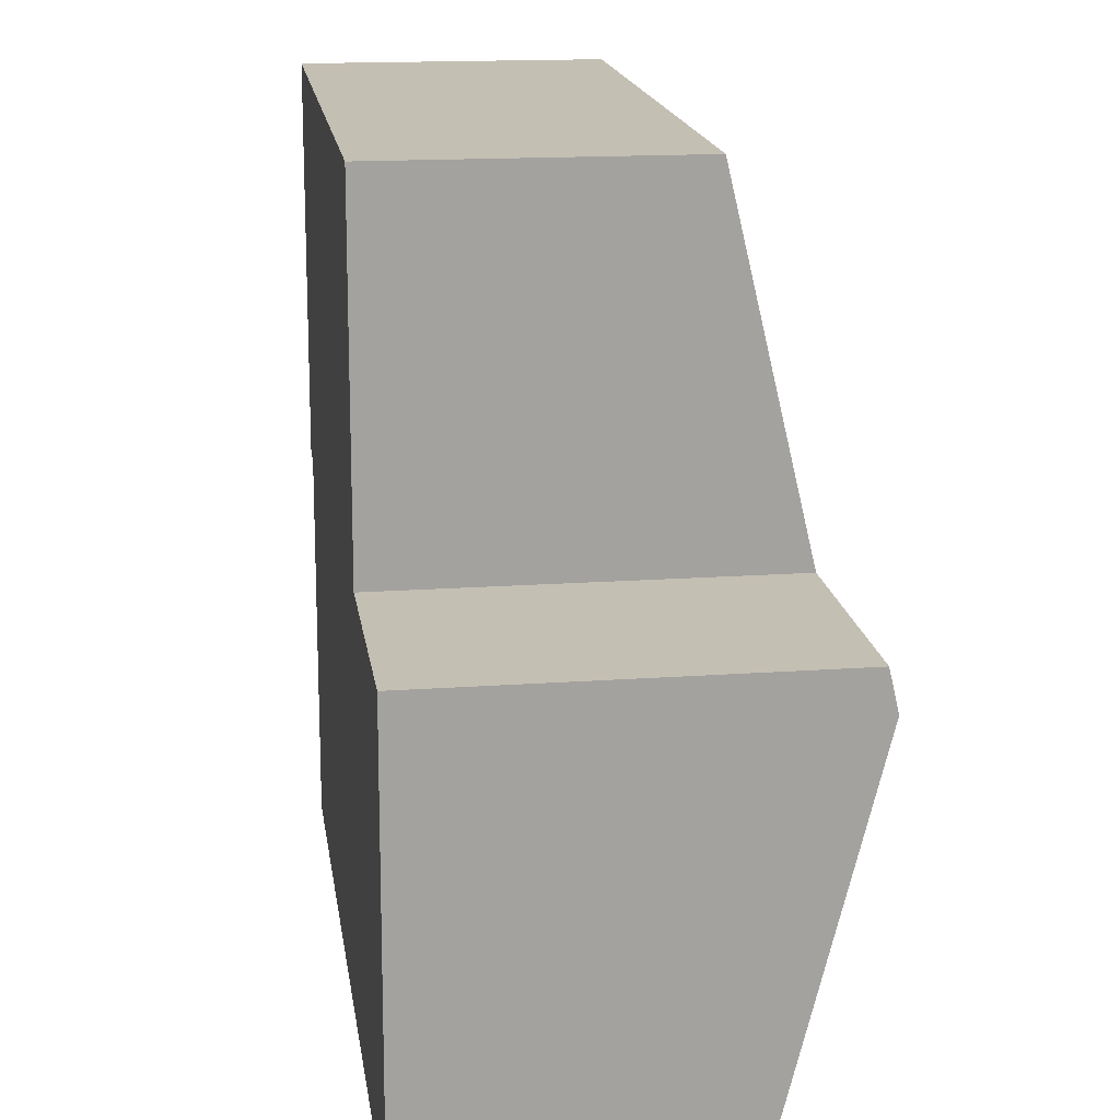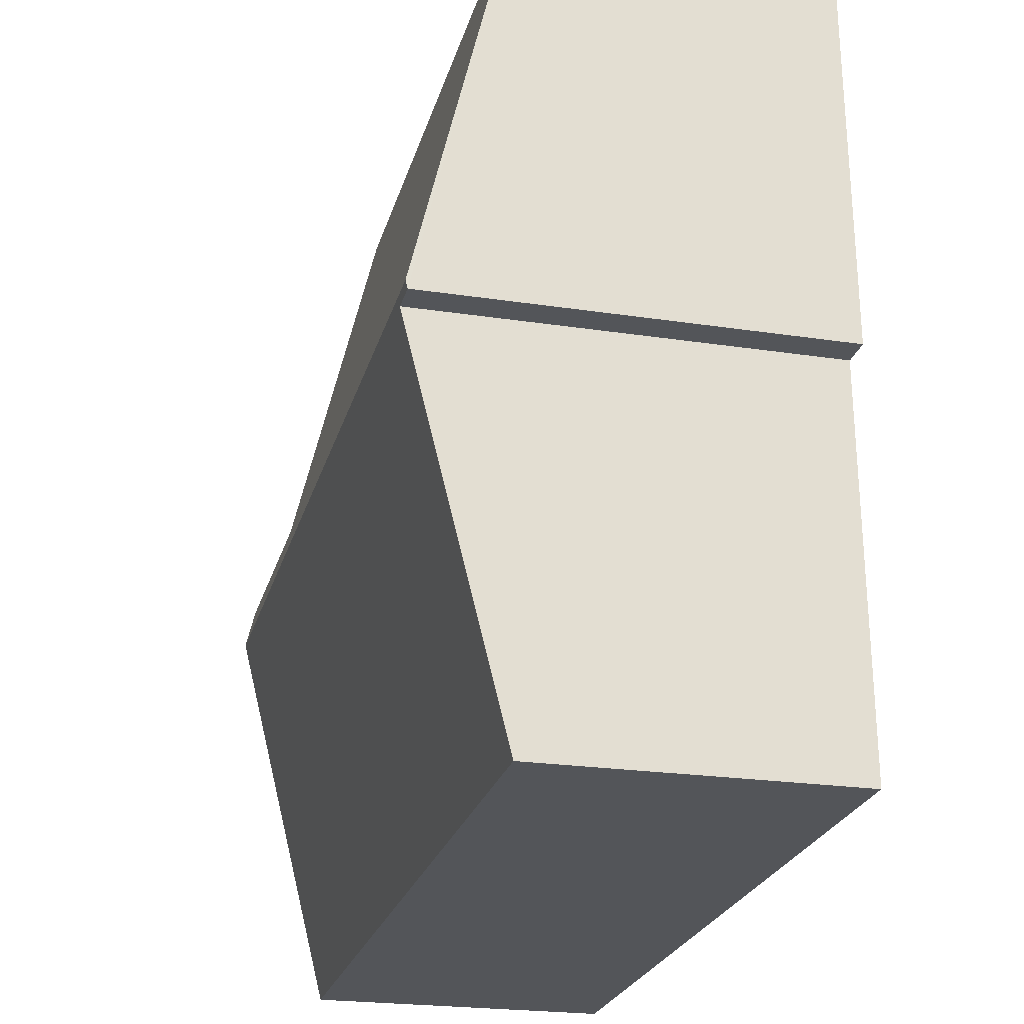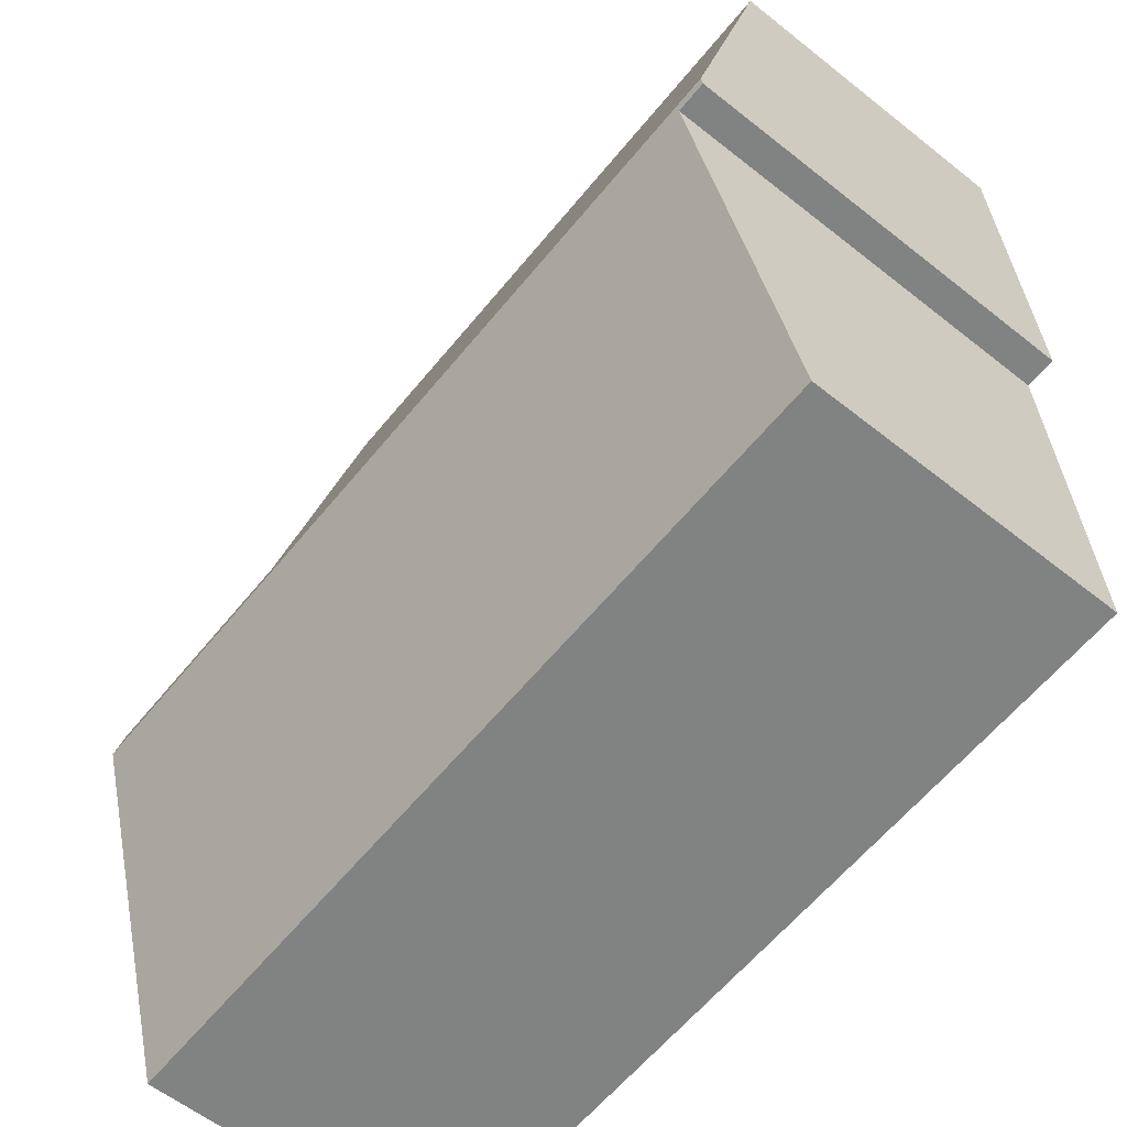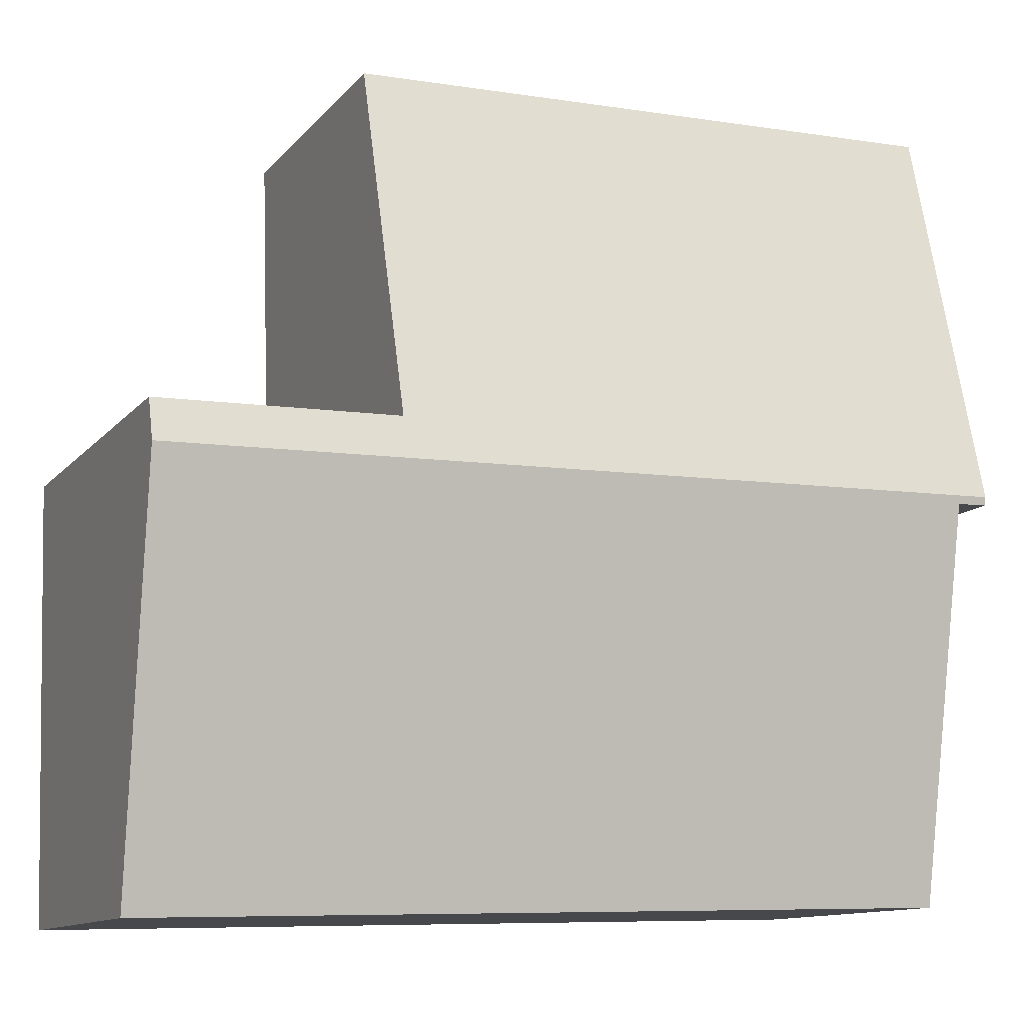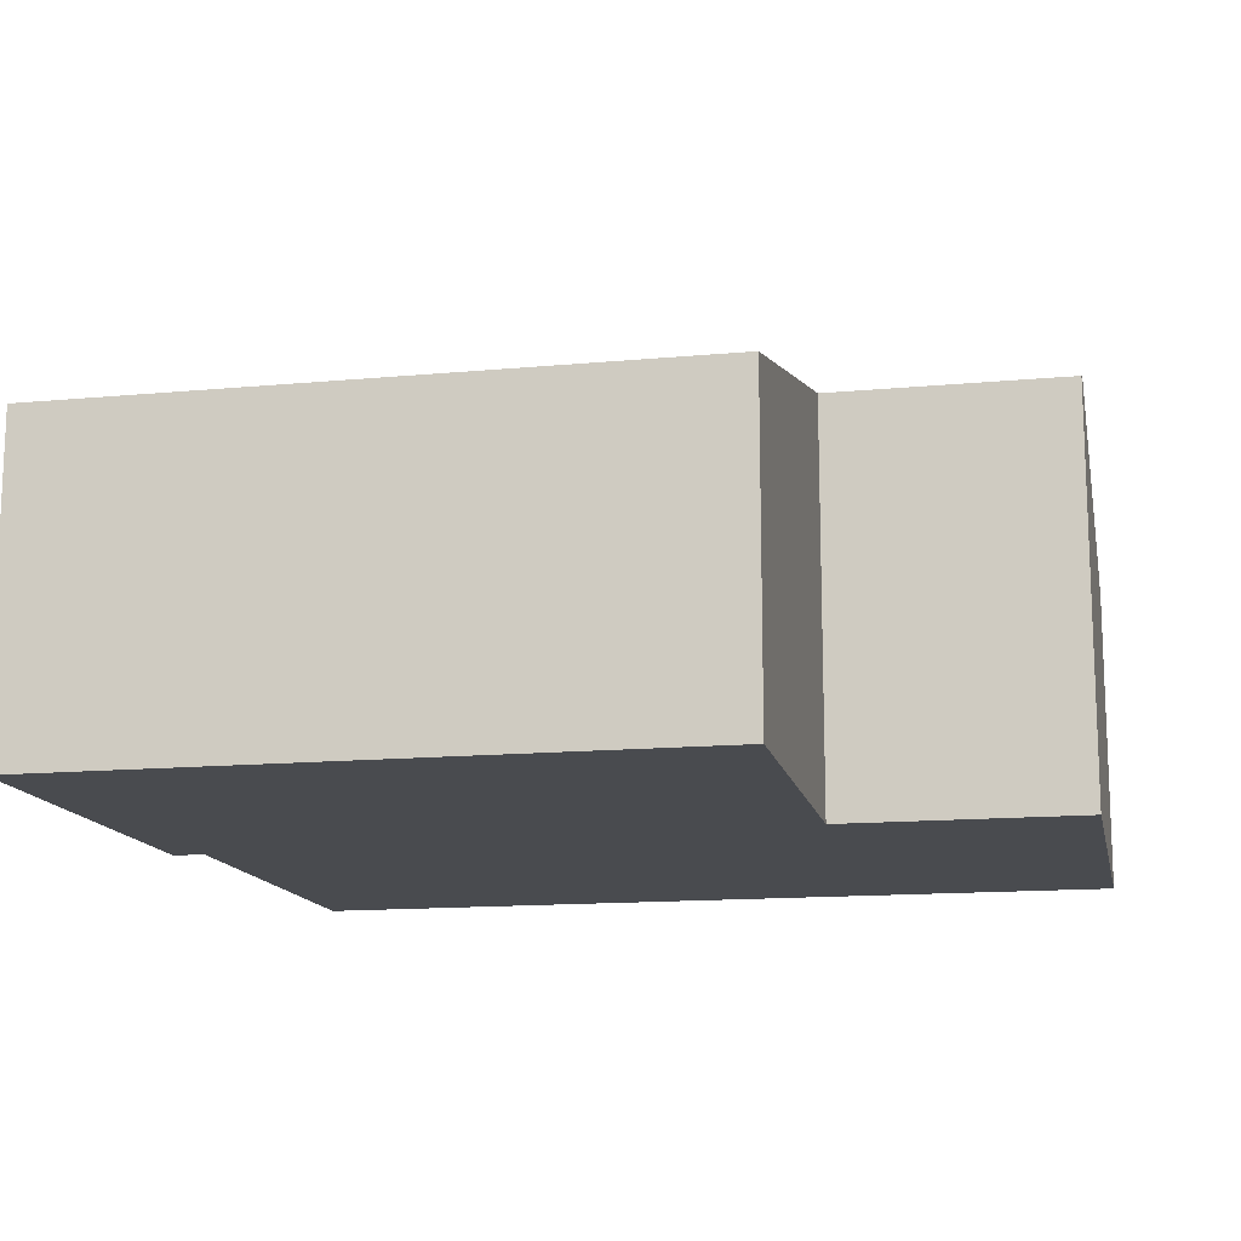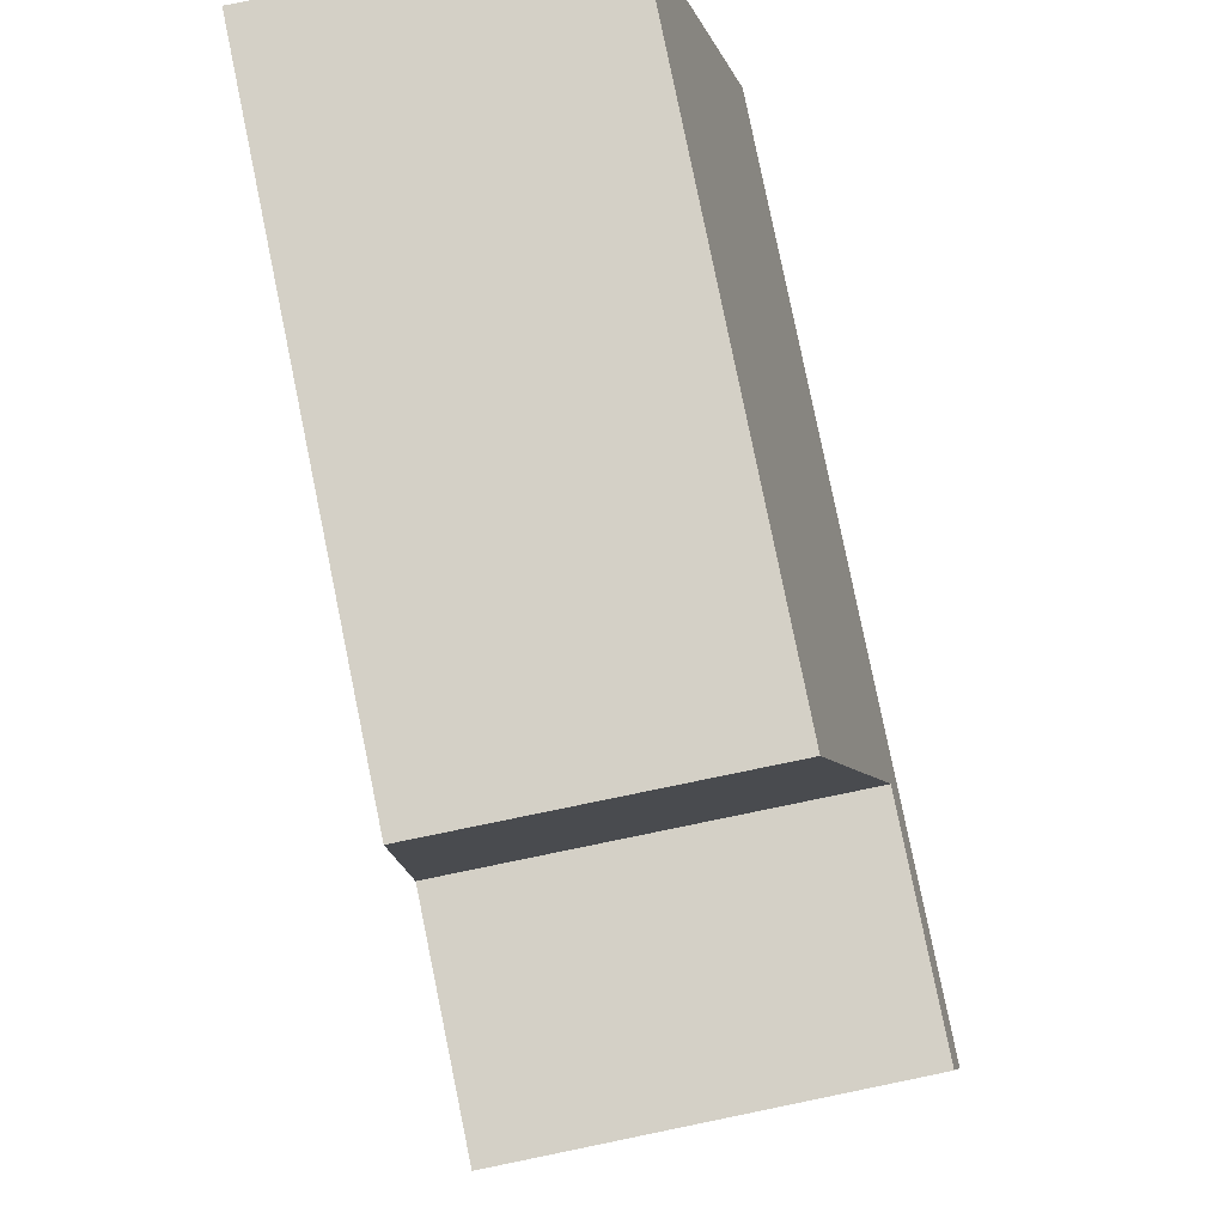
<metadata>
{"format":"obj","ext":"obj","renderer":"f3d","projection":"perspective","resolution":1024,"background":"white","views":[{"elev":16.1,"azim":81.5,"up":"+Z"},{"elev":-22.9,"azim":-104.6,"up":"+Z"},{"elev":-59.2,"azim":-129.2,"up":"+Z"},{"elev":-11.9,"azim":156.2,"up":"+Z"},{"elev":-14.1,"azim":13.3,"up":"+Y"},{"elev":79.1,"azim":78.4,"up":"+Z"}]}
</metadata>
<code>
v  6.607 3.131 -0.129
v  0.002 3.131 0.063
v  6.616 3.055 0.187
v  4.793 3.055 0.24
v  4.874 2.38 3.021
v  0.092 2.38 3.16
v  6.517 2.38 -3.226
v  0.148 2.38 -3.041
v  0.236 3.116 -0.007
v  0 3.116 1.908e-16
v  0 0 0
v  0.092 -1.935e-16 3.16
v  0.002 -3.858e-18 0.063
v  0.236 4.286e-19 -0.007
v  0.148 1.862e-16 -3.041
v  4.874 -1.85e-16 3.021
v  4.793 -1.47e-17 0.24
v  6.616 -1.145e-17 0.187
v  6.517 1.975e-16 -3.226
v  6.607 7.899e-18 -0.129
g defaultobject
f 1 2 3
f 4 3 2
f 5 4 2
f 6 5 2
f 7 8 1
f 9 1 8
f 2 1 9
f 10 2 9
f 10 6 2
f 6 10 11
f 6 11 12
f 12 11 13
f 8 14 9
f 14 8 15
f 12 5 6
f 5 12 16
f 17 3 4
f 3 17 18
f 5 17 4
f 17 5 16
f 3 7 1
f 7 3 18
f 7 18 19
f 19 18 20
f 19 8 7
f 8 19 15
f 14 10 9
f 10 14 11
f 12 17 16
f 17 12 14
f 14 12 13
f 14 13 11
f 17 20 18
f 20 17 19
f 19 17 15
f 15 17 14

</code>
